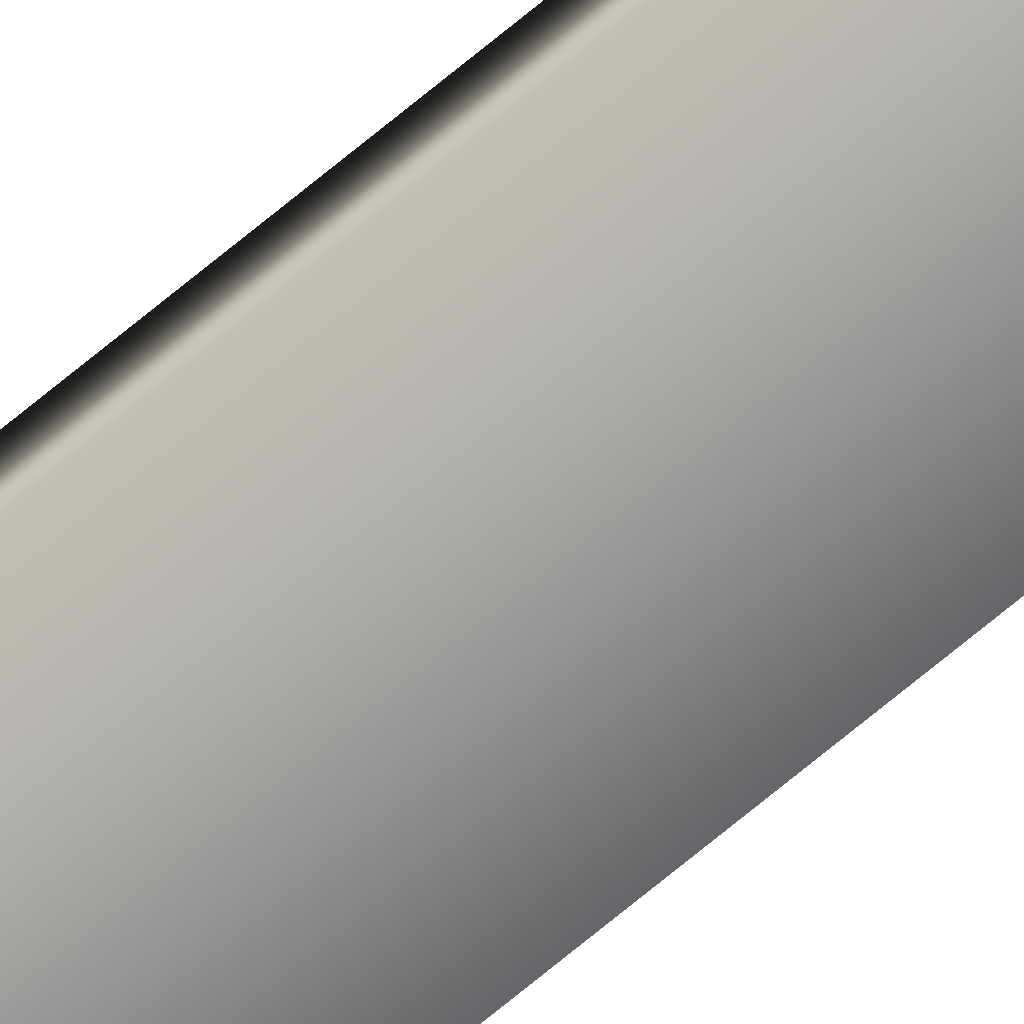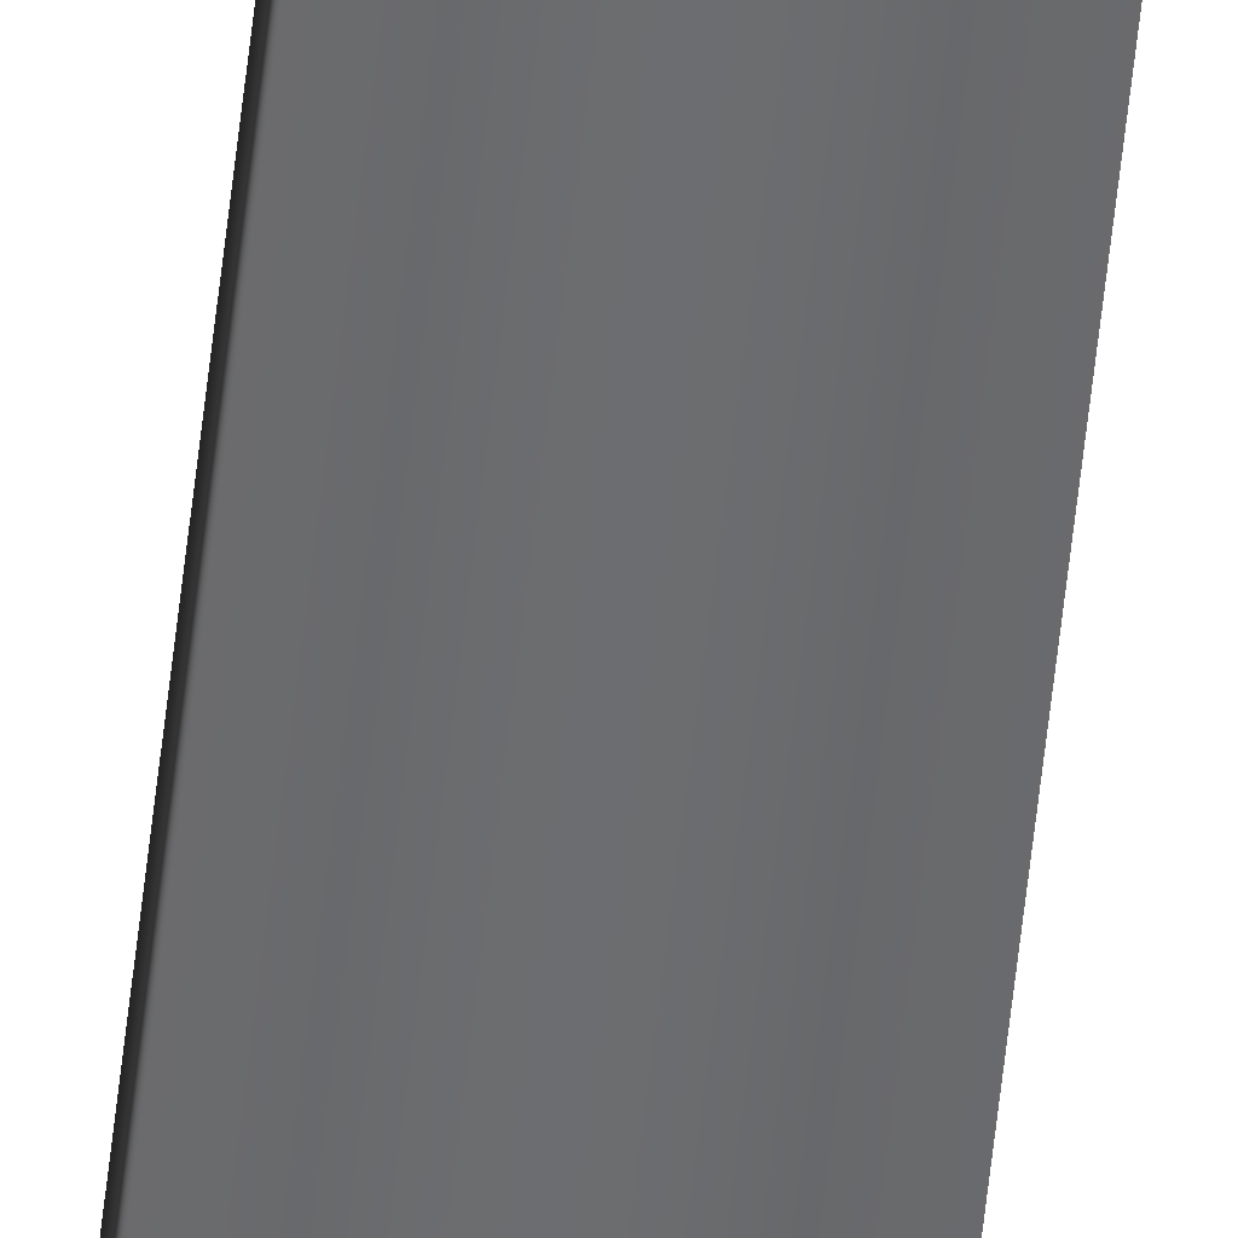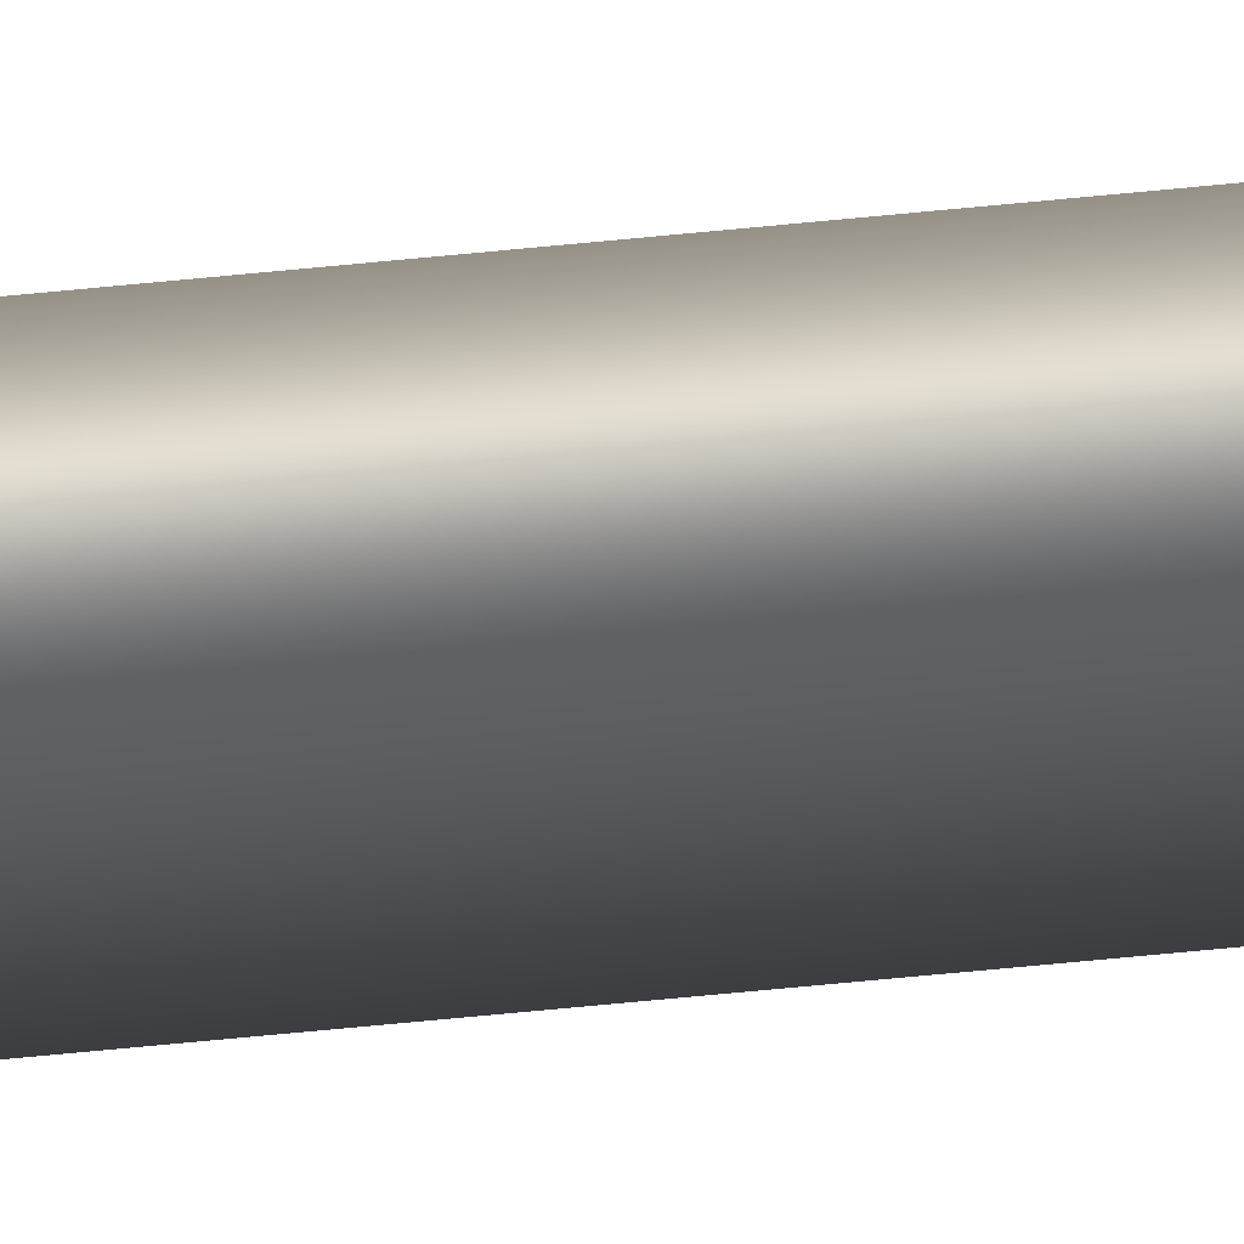
<metadata>
{"format":"obj","ext":"obj","renderer":"f3d","projection":"perspective","resolution":1024,"background":"white","views":[{"elev":-72.5,"azim":129.6,"up":"+Y"},{"elev":-54.0,"azim":-5.9,"up":"+Y"},{"elev":-25.9,"azim":101.8,"up":"+Y"}]}
</metadata>
<code>
v 51.95 55.65 62.35
v 51.95 55.65 58.39
v 51.99 55.65 62.35
v 51.99 55.65 58.39
v 51.99 55.67 58.39
v 51.95 55.67 58.39
v 51.99 55.67 62.35
v 51.95 55.67 62.35
f 1 2 3
f 3 2 4
f 5 4 6
f 6 4 2
f 7 3 5
f 5 3 4
f 1 8 2
f 2 8 6
f 8 1 7
f 7 1 3
f 7 5 8
f 8 5 6

</code>
